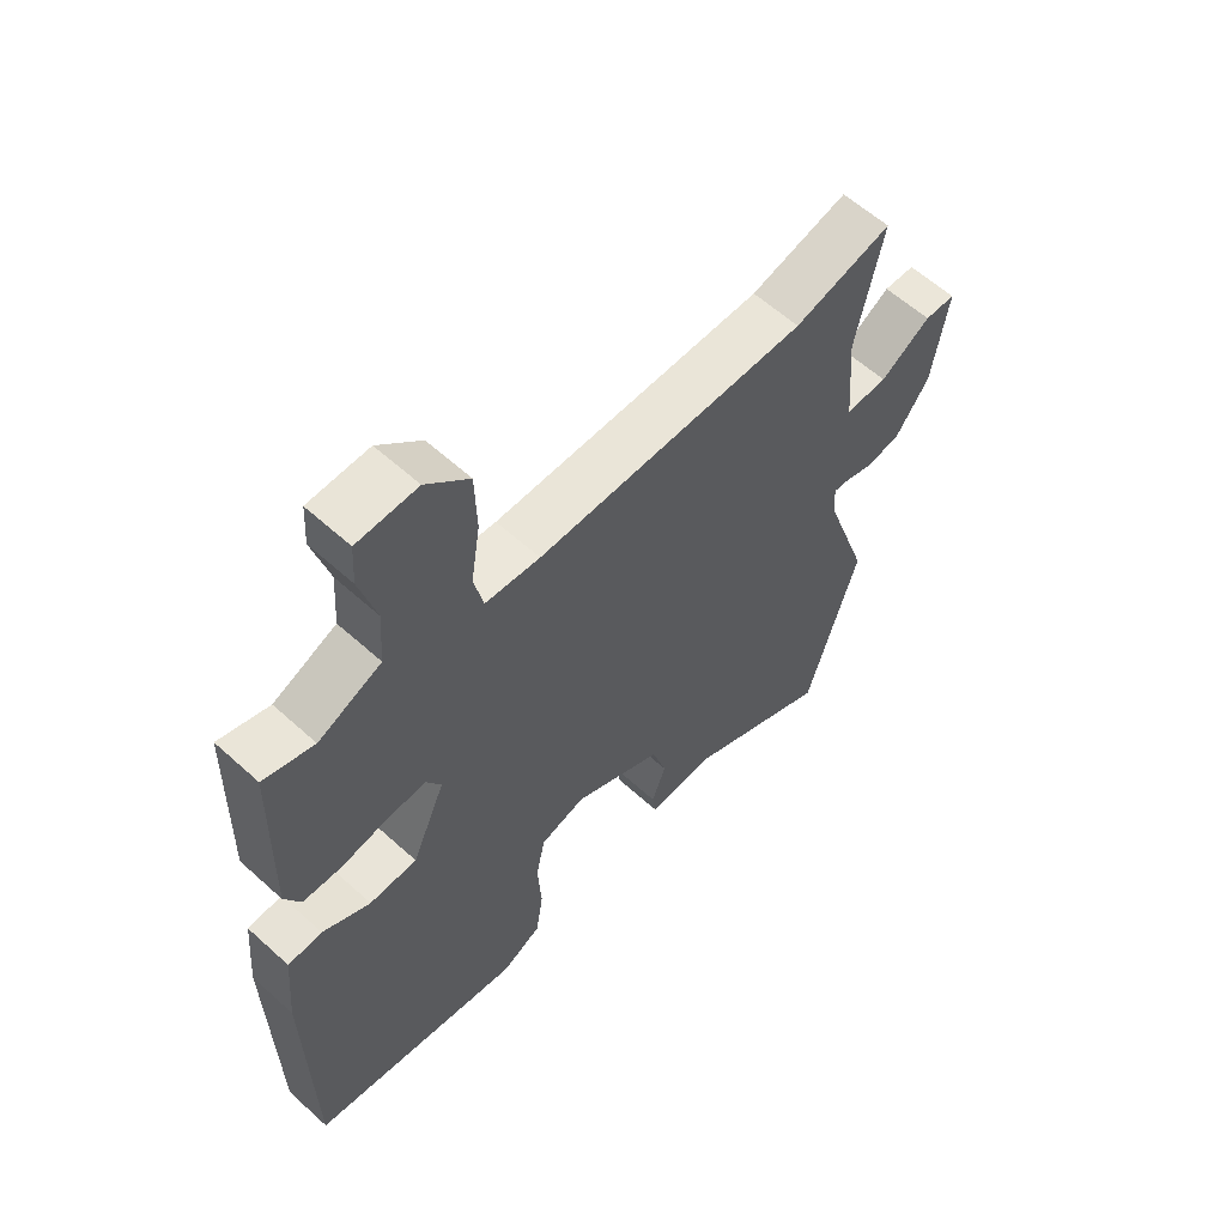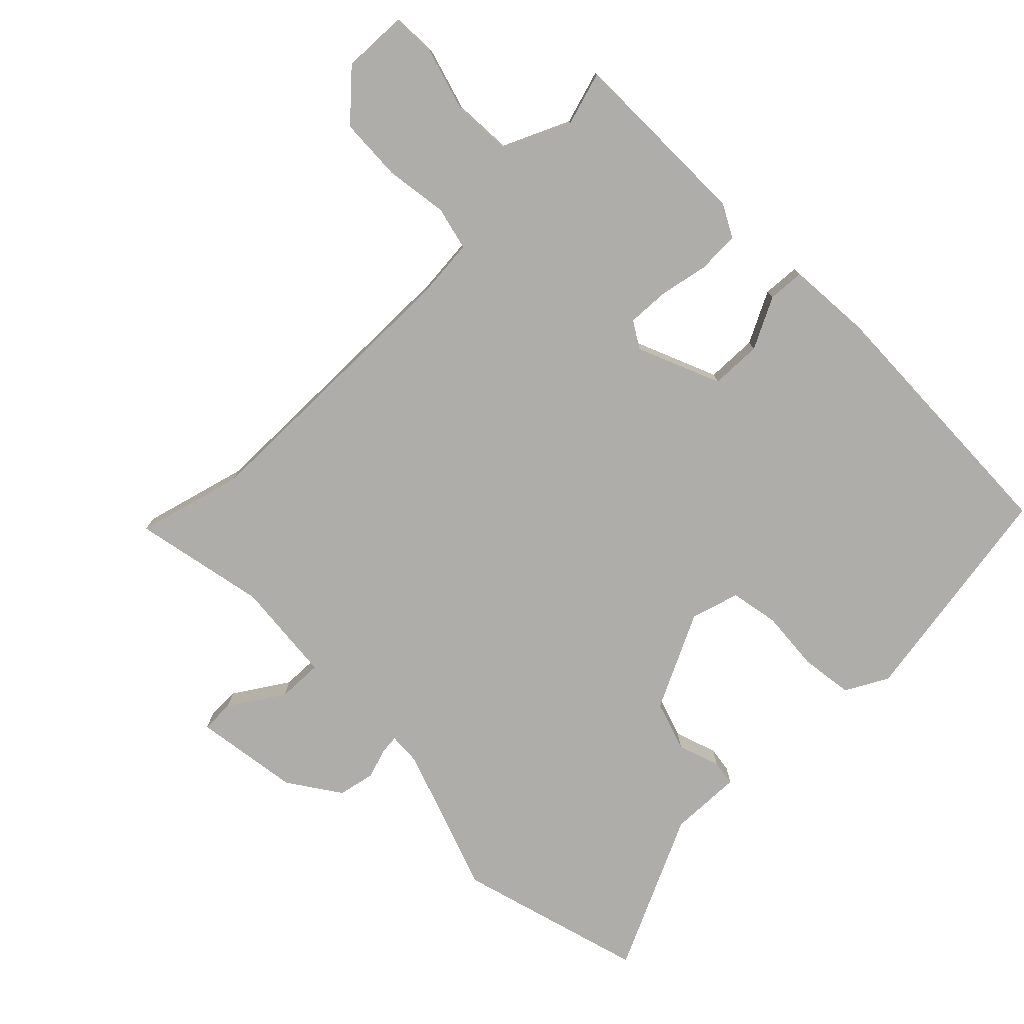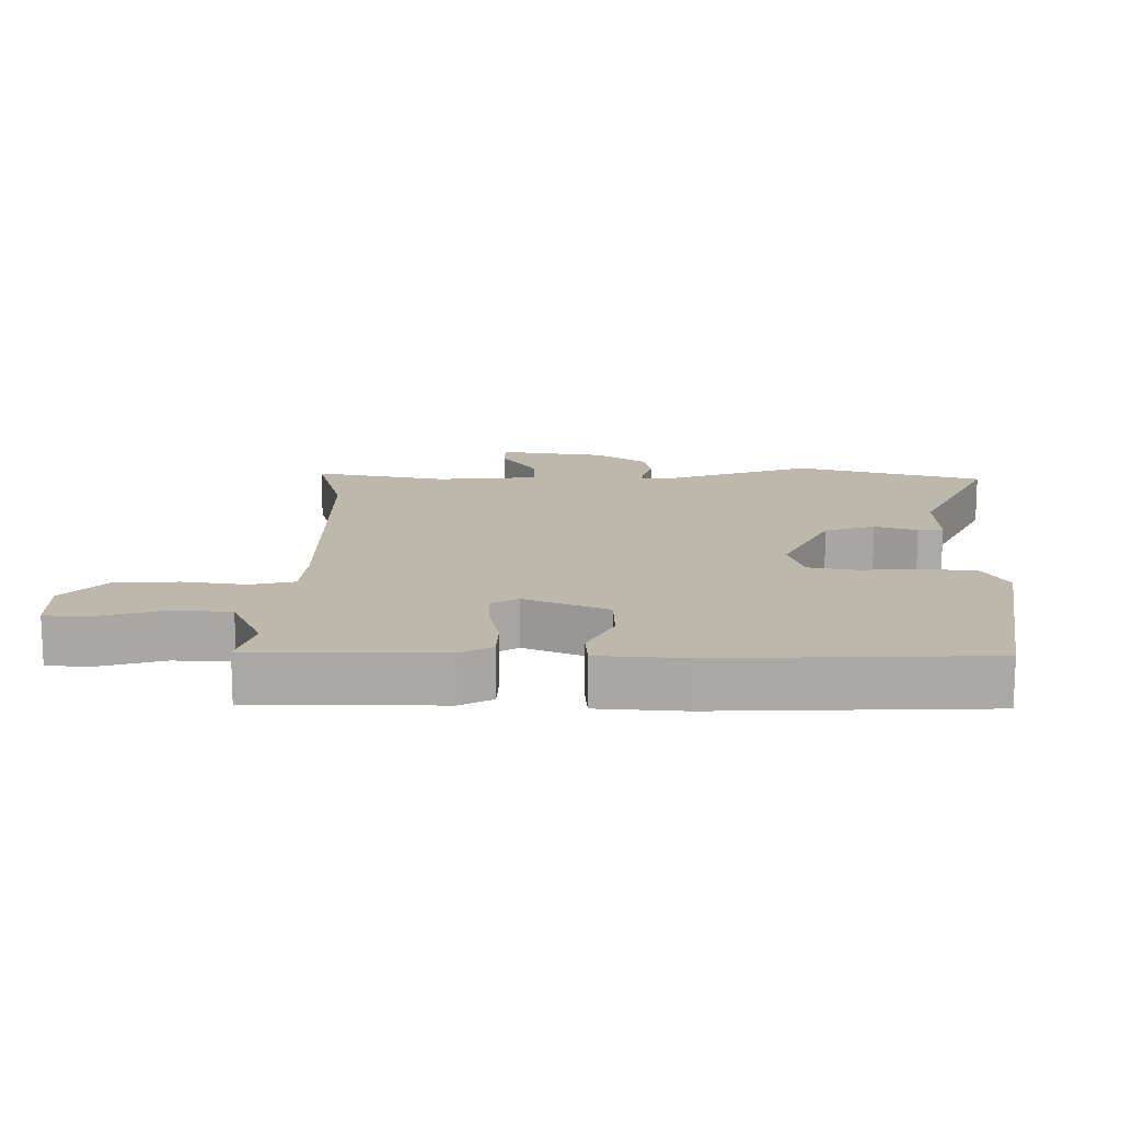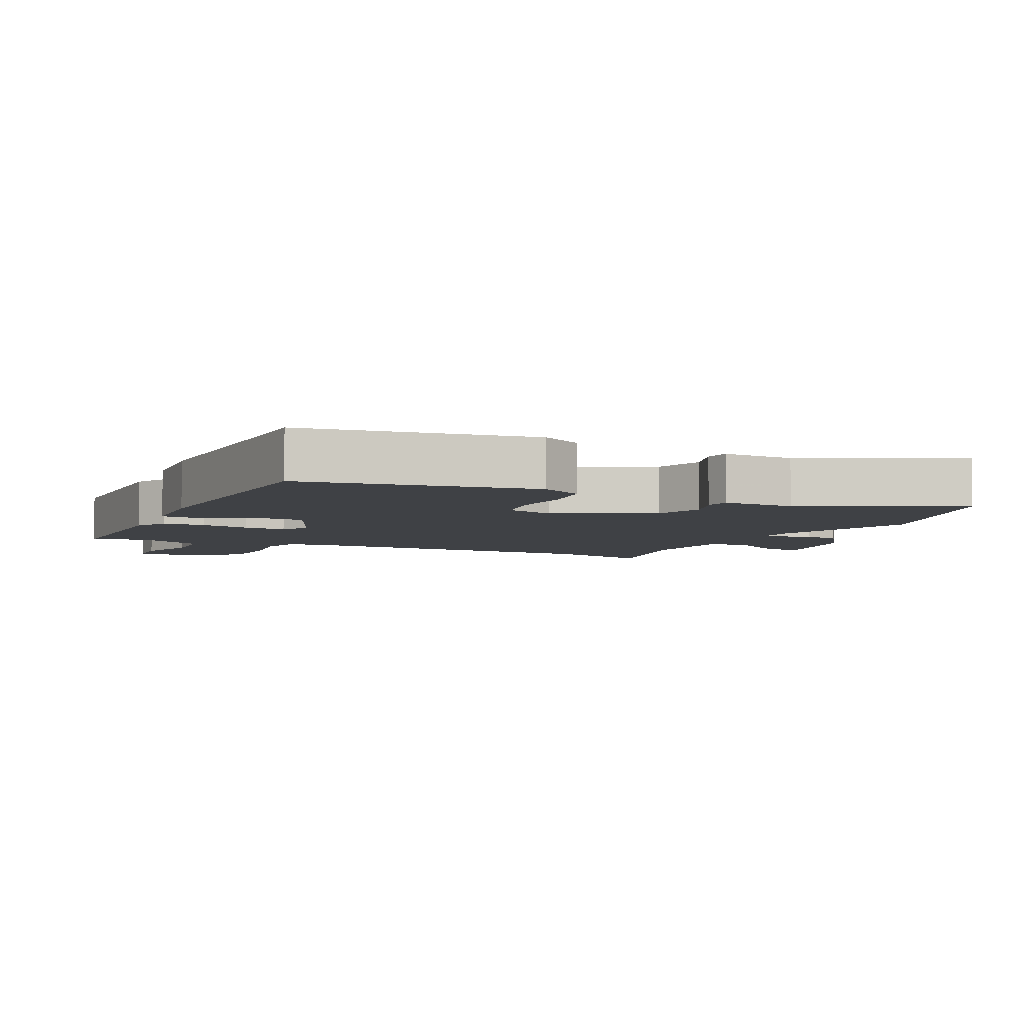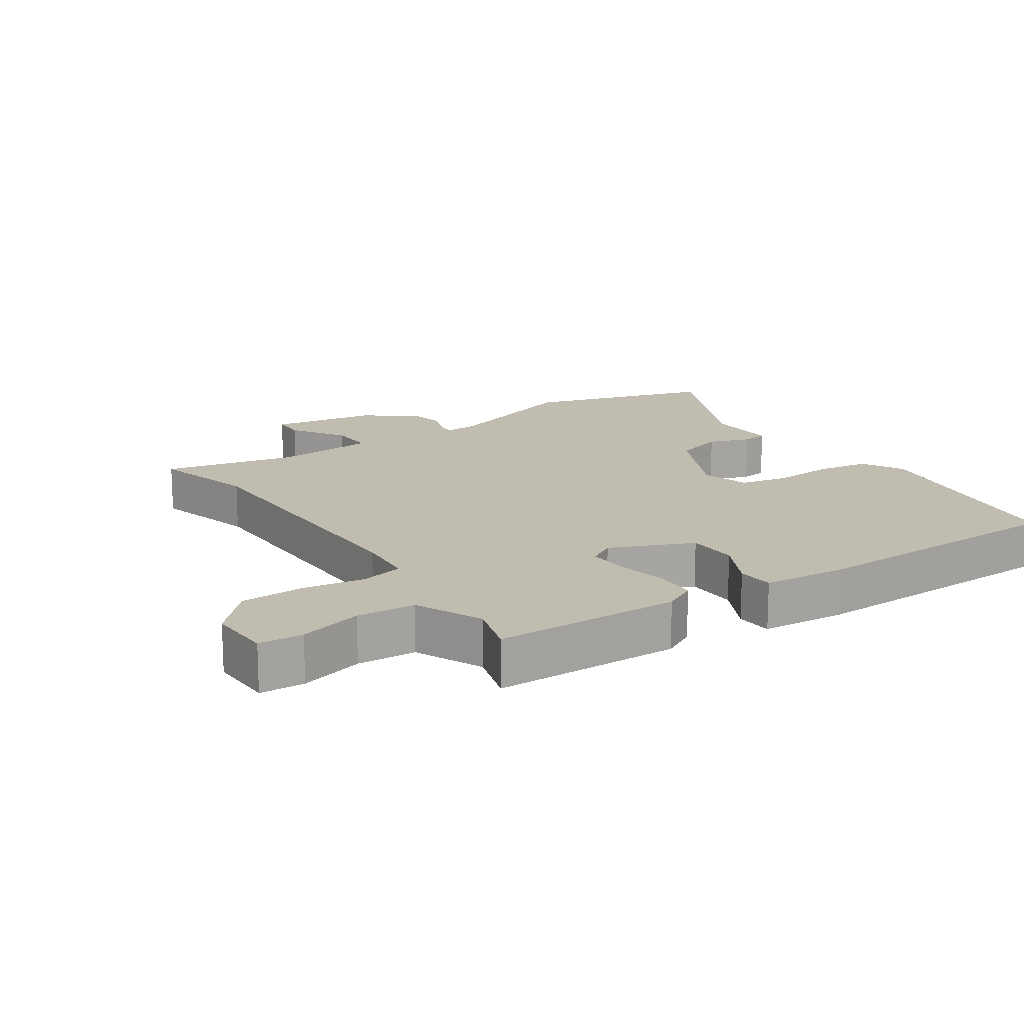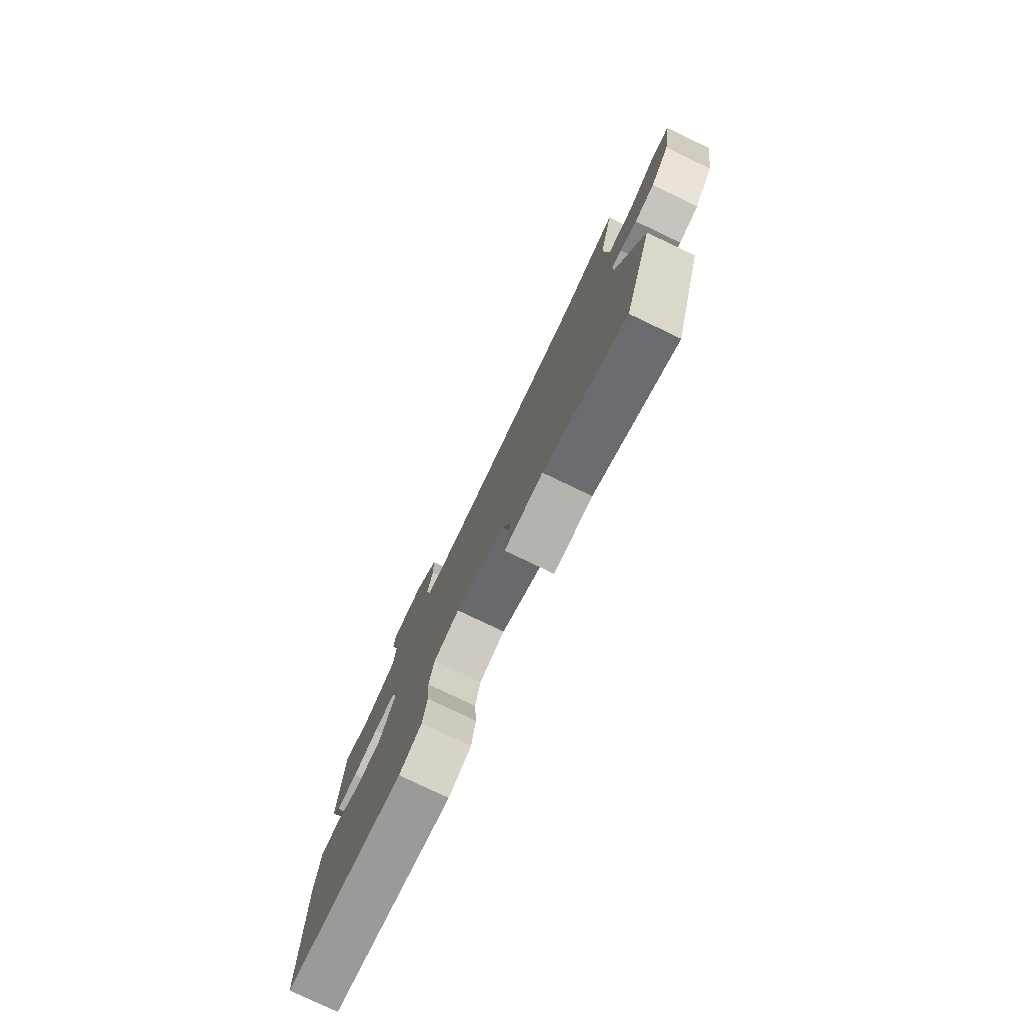
<metadata>
{"format":"obj","ext":"obj","renderer":"f3d","projection":"perspective","resolution":1024,"background":"white","views":[{"elev":59.6,"azim":132.9,"up":"+Z"},{"elev":-77.4,"azim":43.8,"up":"+Y"},{"elev":14.7,"azim":89.7,"up":"+Y"},{"elev":-5.5,"azim":153.8,"up":"+Y"},{"elev":16.3,"azim":55.6,"up":"+Y"},{"elev":-79.2,"azim":-115.5,"up":"+Z"}]}
</metadata>
<code>
v -0.52 0.07 0.505
v -0.359 0.07 0.464
v 0.085 0.07 0.467
v 0.175 0.07 0.476
v 0.19 0.07 0.543
v 0.175 0.07 0.638
v 0.178 0.07 0.735
v 0.248 0.07 0.802
v 0.346 0.07 0.8
v 0.35 0.07 0.732
v 0.323 0.07 0.634
v 0.329 0.07 0.544
v 0.432 0.07 0.499
v 0.514 0.07 0.525
v 0.52 0.07 0.24
v 0.494 0.07 0.19
v 0.43 0.07 0.187
v 0.354 0.07 0.201
v 0.29 0.07 0.203
v 0.266 0.07 0.162
v 0.321 0.07 0.036
v 0.399 0.07 0.035
v 0.477 0.07 0.076
v 0.533 0.07 0.073
v 0.544 0.07 -0.057
v 0.536 0.07 -0.466
v 0.187 0.07 -0.528
v 0.122 0.07 -0.494
v 0.11 0.07 -0.414
v 0.116 0.07 -0.321
v 0.101 0.07 -0.247
v 0.027 0.07 -0.226
v -0.119 0.07 -0.3
v -0.143 0.07 -0.377
v -0.12 0.07 -0.441
v -0.125 0.07 -0.48
v -0.236 0.07 -0.478
v -0.472 0.07 -0.593
v -0.557 0.07 -0.309
v -0.481 0.07 -0.084
v -0.479 0.07 -0.034
v -0.507 0.07 -0.037
v -0.554 0.07 -0.053
v -0.61 0.07 -0.042
v -0.665 0.07 0.036
v -0.691 0.07 0.197
v -0.64 0.07 0.199
v -0.557 0.07 0.147
v -0.488 0.07 0.146
v -0.476 0.07 0.302
v -0.52 0 0.505
v -0.359 0 0.464
v 0.085 0 0.467
v 0.175 0 0.476
v 0.19 0 0.543
v 0.175 0 0.638
v 0.178 0 0.735
v 0.248 0 0.802
v 0.346 0 0.8
v 0.35 0 0.732
v 0.323 0 0.634
v 0.329 0 0.544
v 0.432 0 0.499
v 0.514 0 0.525
v 0.52 0 0.24
v 0.494 0 0.19
v 0.43 0 0.187
v 0.354 0 0.201
v 0.29 0 0.203
v 0.266 0 0.162
v 0.321 0 0.036
v 0.399 0 0.035
v 0.477 0 0.076
v 0.533 0 0.073
v 0.544 0 -0.057
v 0.536 0 -0.466
v 0.187 0 -0.528
v 0.122 0 -0.494
v 0.11 0 -0.414
v 0.116 0 -0.321
v 0.101 0 -0.247
v 0.027 0 -0.226
v -0.119 0 -0.3
v -0.143 0 -0.377
v -0.12 0 -0.441
v -0.125 0 -0.48
v -0.236 0 -0.478
v -0.472 0 -0.593
v -0.557 0 -0.309
v -0.481 0 -0.084
v -0.479 0 -0.034
v -0.507 0 -0.037
v -0.554 0 -0.053
v -0.61 0 -0.042
v -0.665 0 0.036
v -0.691 0 0.197
v -0.64 0 0.199
v -0.557 0 0.147
v -0.488 0 0.146
v -0.476 0 0.302
f 46 47 48
f 45 46 48
f 44 45 48
f 43 44 48
f 42 43 48
f 41 42 48 49
f 37 38 39 40
f 37 40 41
f 36 37 41
f 35 36 41
f 34 35 41
f 41 49 50
f 34 41 50
f 33 34 50
f 28 29 30
f 27 28 30
f 26 27 30
f 25 26 30
f 24 25 30
f 23 24 30
f 22 23 30
f 21 22 30 31
f 20 21 31 32
f 16 17 18
f 15 16 18
f 14 15 18
f 13 14 18
f 12 13 18 19
f 20 32 33
f 19 20 33
f 12 19 33
f 11 12 33
f 9 10 11
f 8 9 11
f 7 8 11
f 6 7 11
f 5 6 11
f 33 50 1 2
f 4 5 11
f 4 11 33
f 3 4 33
f 2 3 33
f 98 97 96
f 98 96 95
f 98 95 94
f 98 94 93
f 98 93 92
f 99 98 92 91
f 90 89 88 87
f 91 90 87
f 91 87 86
f 91 86 85
f 91 85 84
f 100 99 91
f 100 91 84
f 100 84 83
f 80 79 78
f 80 78 77
f 80 77 76
f 80 76 75
f 80 75 74
f 80 74 73
f 80 73 72
f 81 80 72 71
f 82 81 71 70
f 68 67 66
f 68 66 65
f 68 65 64
f 68 64 63
f 69 68 63 62
f 83 82 70
f 83 70 69
f 83 69 62
f 83 62 61
f 61 60 59
f 61 59 58
f 61 58 57
f 61 57 56
f 61 56 55
f 52 51 100 83
f 61 55 54
f 83 61 54
f 83 54 53
f 83 53 52
f 1 51 52 2
f 2 52 53 3
f 3 53 54 4
f 4 54 55 5
f 5 55 56 6
f 6 56 57 7
f 7 57 58 8
f 8 58 59 9
f 9 59 60 10
f 10 60 61 11
f 11 61 62 12
f 12 62 63 13
f 13 63 64 14
f 14 64 65 15
f 15 65 66 16
f 16 66 67 17
f 17 67 68 18
f 18 68 69 19
f 19 69 70 20
f 20 70 71 21
f 21 71 72 22
f 22 72 73 23
f 23 73 74 24
f 24 74 75 25
f 25 75 76 26
f 26 76 77 27
f 27 77 78 28
f 28 78 79 29
f 29 79 80 30
f 30 80 81 31
f 31 81 82 32
f 32 82 83 33
f 33 83 84 34
f 34 84 85 35
f 35 85 86 36
f 36 86 87 37
f 37 87 88 38
f 38 88 89 39
f 39 89 90 40
f 40 90 91 41
f 41 91 92 42
f 42 92 93 43
f 43 93 94 44
f 44 94 95 45
f 45 95 96 46
f 46 96 97 47
f 47 97 98 48
f 48 98 99 49
f 49 99 100 50
f 50 100 51 1

</code>
